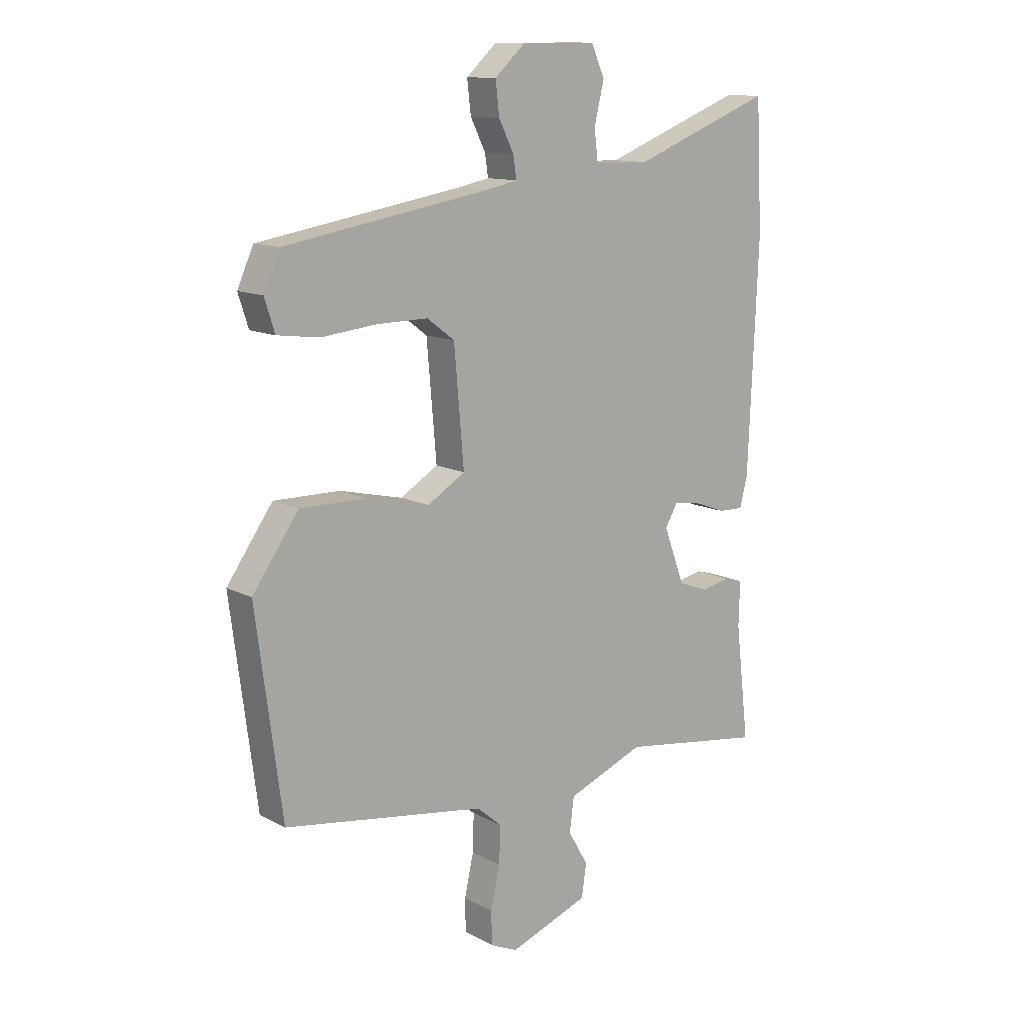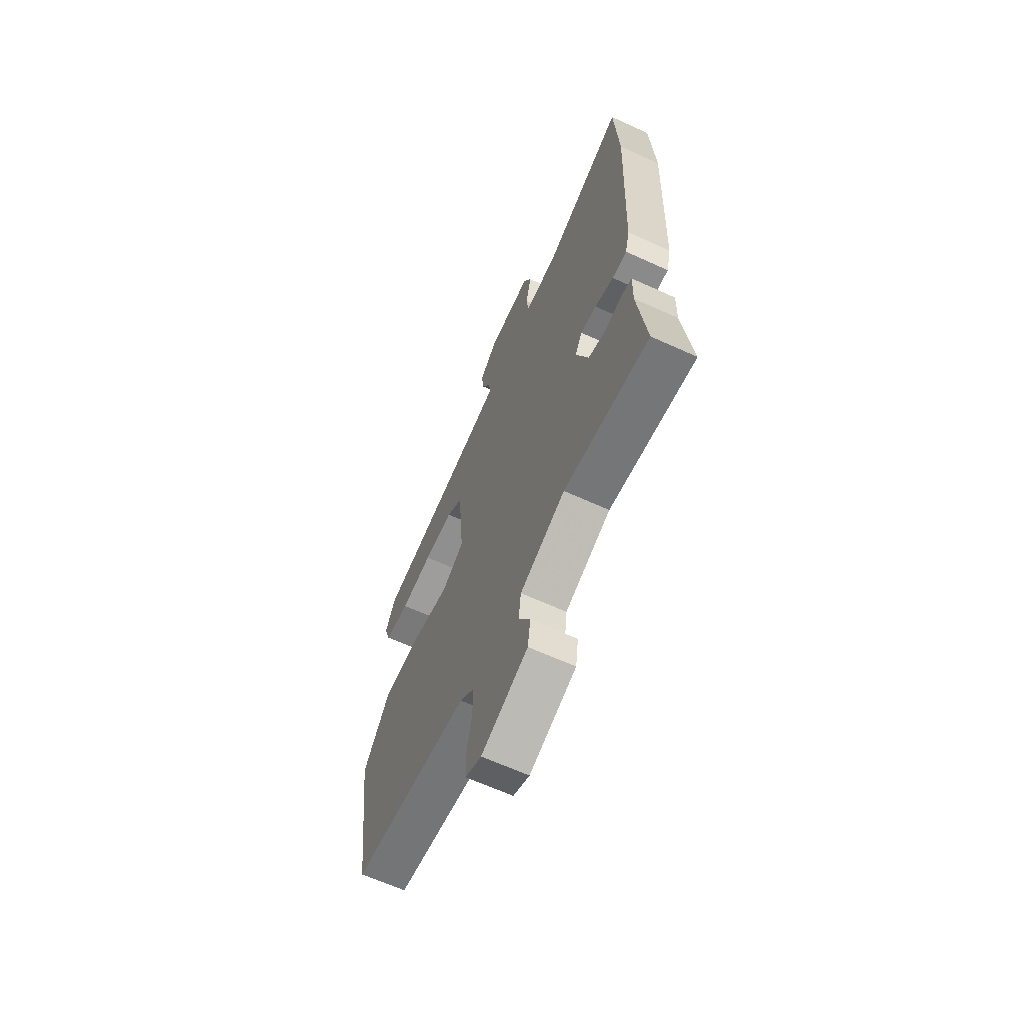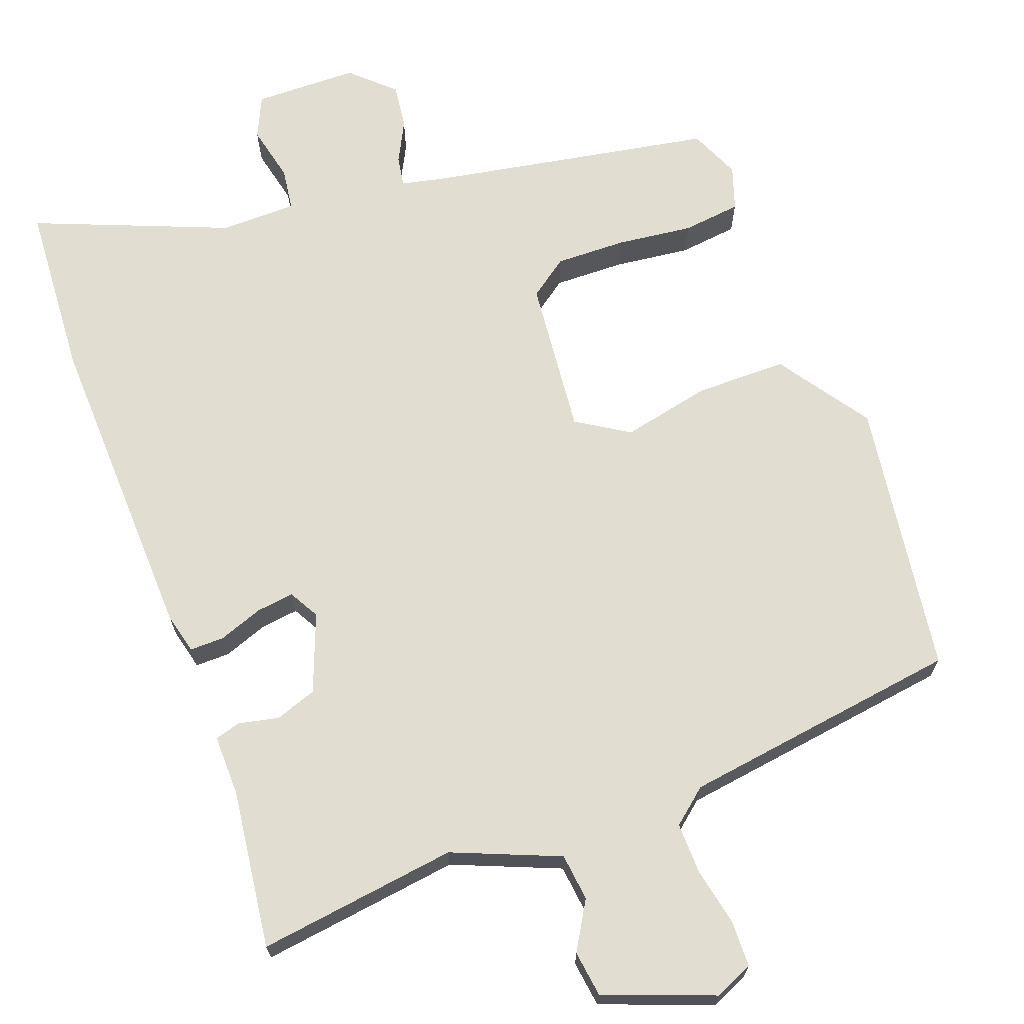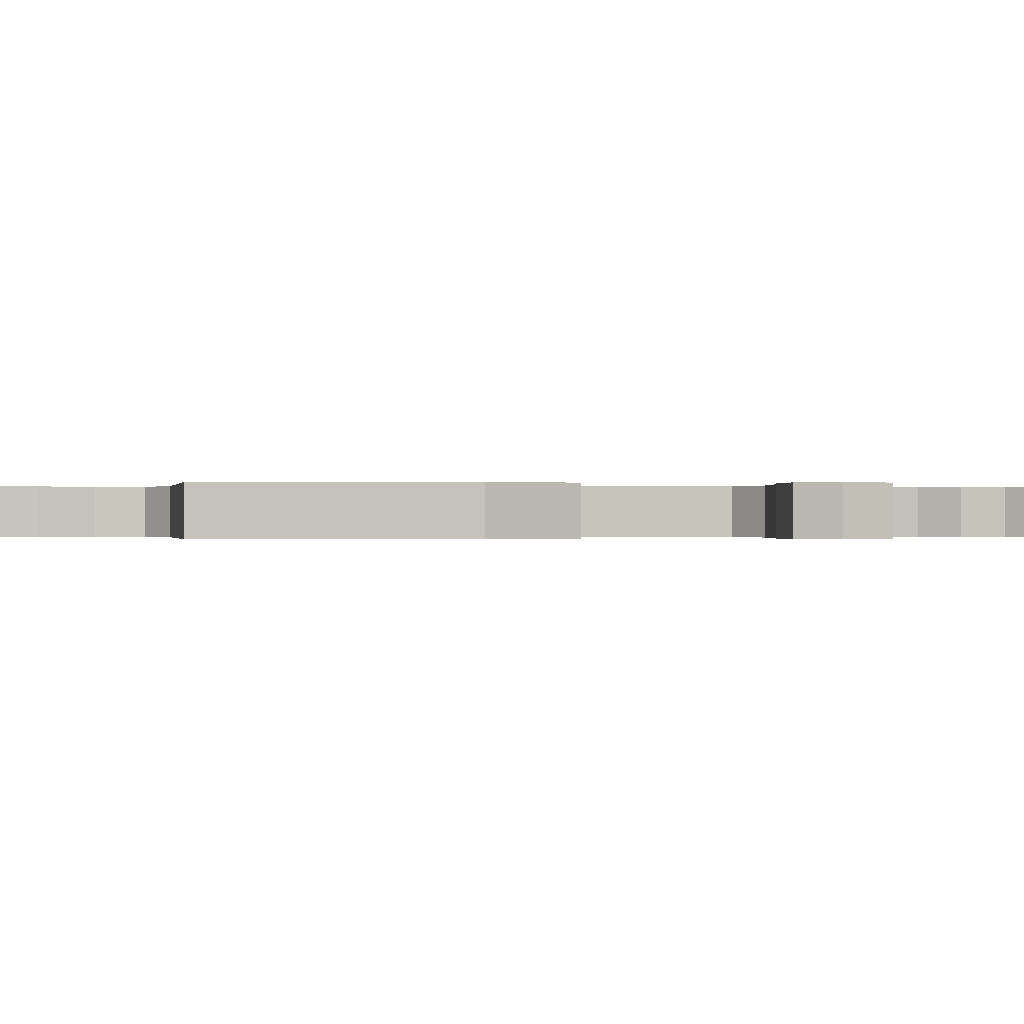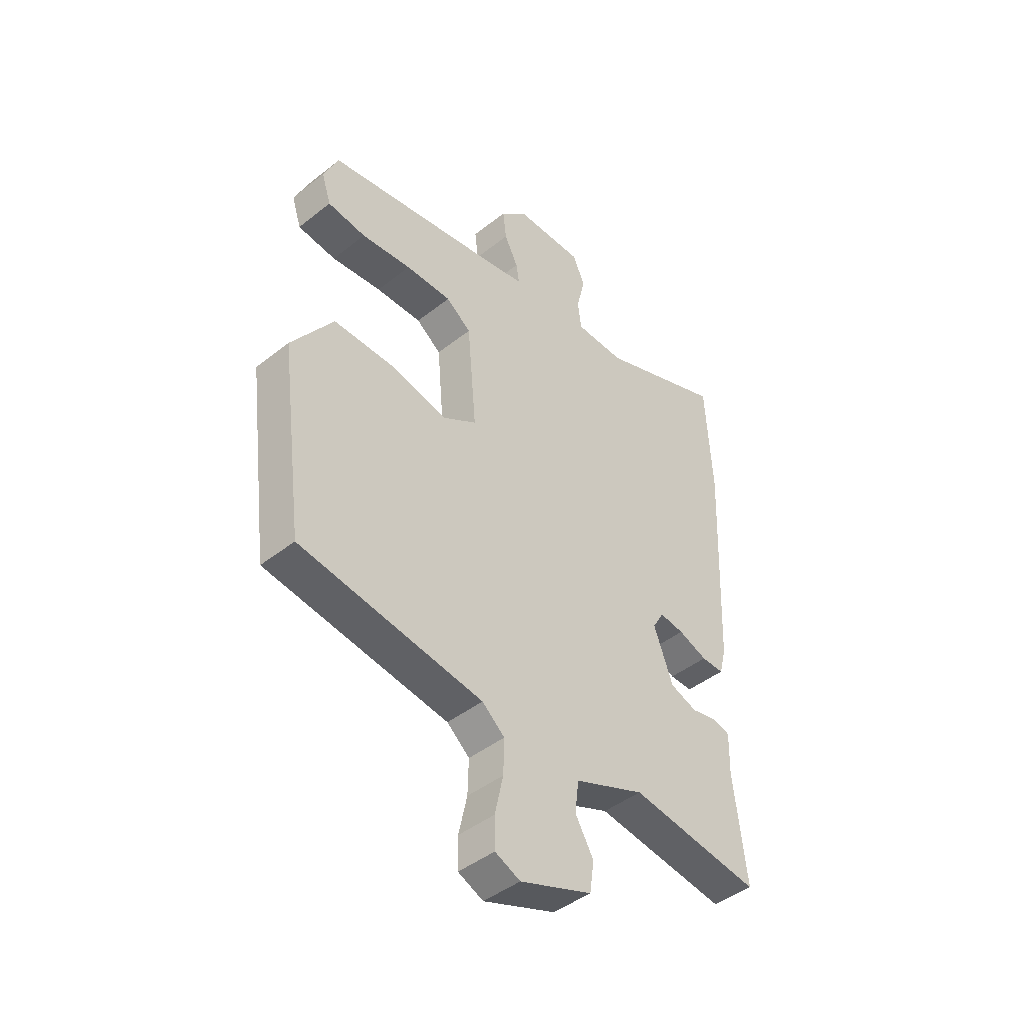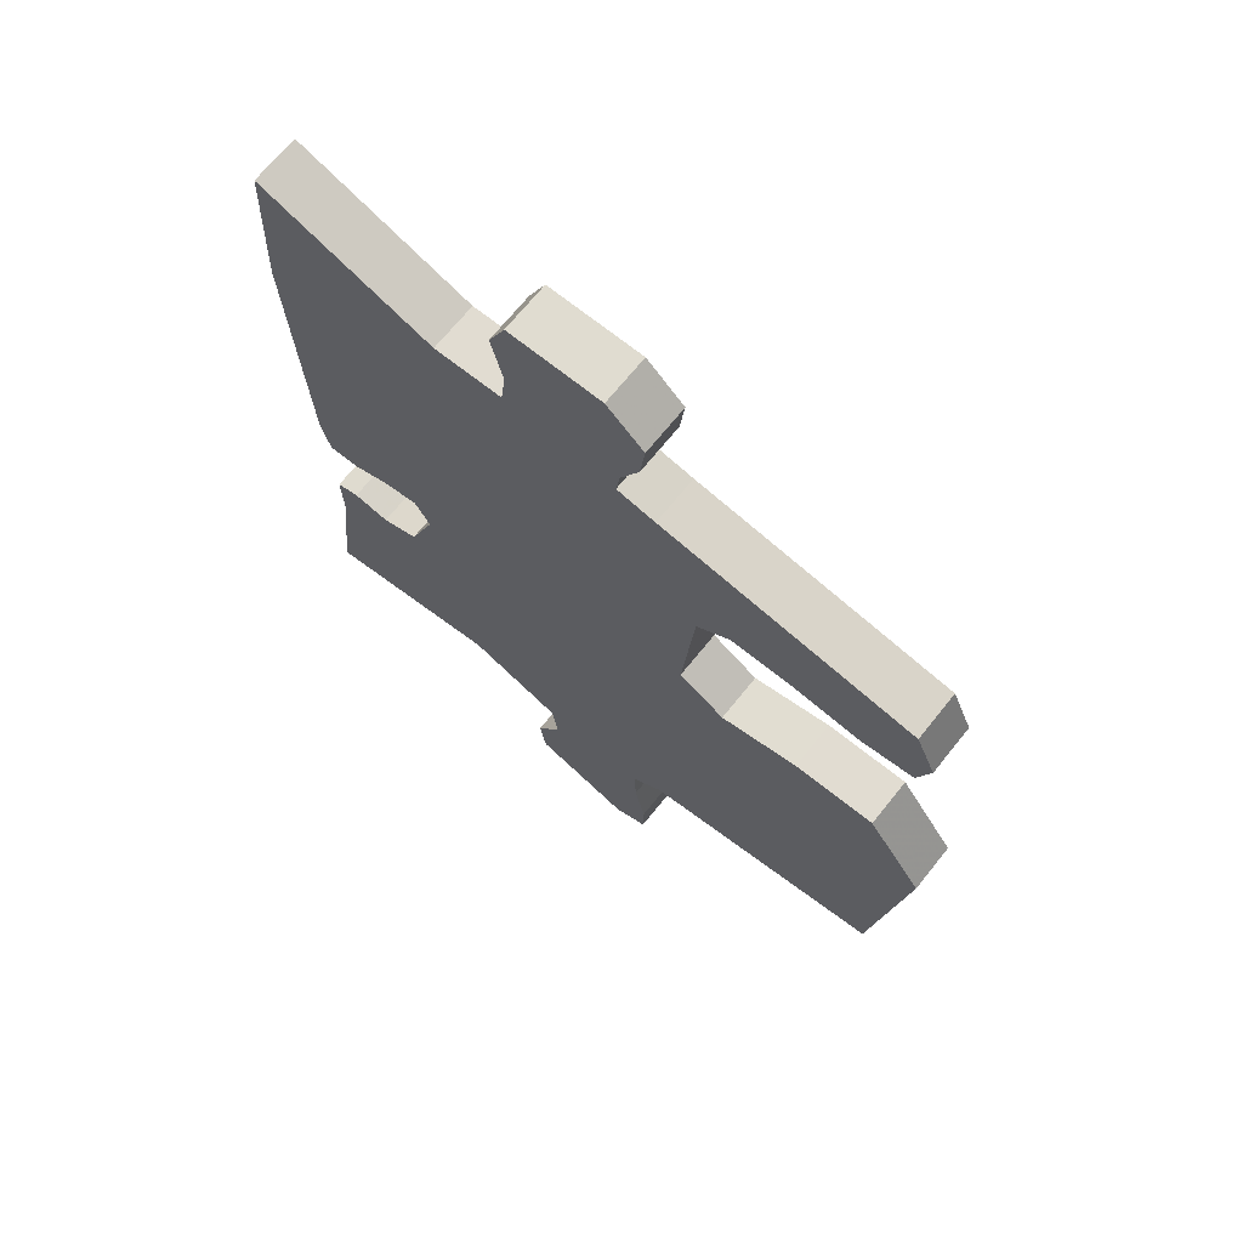
<metadata>
{"format":"obj","ext":"obj","renderer":"f3d","projection":"perspective","resolution":1024,"background":"white","views":[{"elev":12.5,"azim":-39.4,"up":"+Z"},{"elev":-64.8,"azim":65.4,"up":"+Z"},{"elev":68.5,"azim":160.3,"up":"+Y"},{"elev":-0.2,"azim":-91.8,"up":"+Y"},{"elev":-44.2,"azim":-47.2,"up":"+Z"},{"elev":69.4,"azim":-141.2,"up":"+Z"}]}
</metadata>
<code>
v 0.493 0.07 0.638
v 0.505 0.07 0.405
v 0.487 0.07 -0.016
v 0.473 0.07 -0.071
v 0.427 0.07 -0.07
v 0.368 0.07 -0.048
v 0.318 0.07 -0.041
v 0.295 0.07 -0.081
v 0.334 0.07 -0.185
v 0.389 0.07 -0.205
v 0.443 0.07 -0.194
v 0.477 0.07 -0.204
v 0.475 0.07 -0.286
v 0.5 0.07 -0.498
v 0.233 0.07 -0.459
v 0.09 0.07 -0.516
v 0.082 0.07 -0.579
v 0.119 0.07 -0.643
v 0.11 0.07 -0.704
v -0.037 0.07 -0.758
v -0.088 0.07 -0.735
v -0.089 0.07 -0.674
v -0.072 0.07 -0.597
v -0.07 0.07 -0.528
v -0.116 0.07 -0.489
v -0.489 0.07 -0.432
v -0.537 0.07 -0.064
v -0.452 0.07 0.057
v -0.33 0.07 0.056
v -0.212 0.07 0.029
v -0.142 0.07 0.072
v -0.16 0.07 0.281
v -0.211 0.07 0.319
v -0.305 0.07 0.318
v -0.407 0.07 0.307
v -0.485 0.07 0.317
v -0.504 0.07 0.376
v -0.474 0.07 0.443
v -0.094 0.07 0.507
v -0.036 0.07 0.519
v -0.042 0.07 0.559
v -0.07 0.07 0.615
v -0.077 0.07 0.675
v -0.021 0.07 0.726
v 0.118 0.07 0.727
v 0.143 0.07 0.671
v 0.125 0.07 0.596
v 0.132 0.07 0.539
v 0.234 0.07 0.537
v 0.493 0 0.638
v 0.505 0 0.405
v 0.487 0 -0.016
v 0.473 0 -0.071
v 0.427 0 -0.07
v 0.368 0 -0.048
v 0.318 0 -0.041
v 0.295 0 -0.081
v 0.334 0 -0.185
v 0.389 0 -0.205
v 0.443 0 -0.194
v 0.477 0 -0.204
v 0.475 0 -0.286
v 0.5 0 -0.498
v 0.233 0 -0.459
v 0.09 0 -0.516
v 0.082 0 -0.579
v 0.119 0 -0.643
v 0.11 0 -0.704
v -0.037 0 -0.758
v -0.088 0 -0.735
v -0.089 0 -0.674
v -0.072 0 -0.597
v -0.07 0 -0.528
v -0.116 0 -0.489
v -0.489 0 -0.432
v -0.537 0 -0.064
v -0.452 0 0.057
v -0.33 0 0.056
v -0.212 0 0.029
v -0.142 0 0.072
v -0.16 0 0.281
v -0.211 0 0.319
v -0.305 0 0.318
v -0.407 0 0.307
v -0.485 0 0.317
v -0.504 0 0.376
v -0.474 0 0.443
v -0.094 0 0.507
v -0.036 0 0.519
v -0.042 0 0.559
v -0.07 0 0.615
v -0.077 0 0.675
v -0.021 0 0.726
v 0.118 0 0.727
v 0.143 0 0.671
v 0.125 0 0.596
v 0.132 0 0.539
v 0.234 0 0.537
f 44 45 46 47
f 44 47 48
f 41 42 43 44
f 40 41 44 48
f 39 40 48 49
f 37 38 39 49
f 34 35 36 37
f 33 34 37 49
f 27 28 29 30
f 25 26 27 30
f 24 25 30 31
f 20 21 22 23
f 20 23 24
f 17 18 19 20
f 16 17 20 24
f 15 16 24 31
f 13 14 15 31
f 10 11 12 13
f 9 10 13
f 3 4 5 6
f 3 6 7
f 2 3 7
f 1 2 7 8
f 32 33 49 1
f 31 32 1 8
f 9 13 31
f 8 9 31
f 96 95 94 93
f 97 96 93
f 93 92 91 90
f 97 93 90 89
f 98 97 89 88
f 98 88 87 86
f 86 85 84 83
f 98 86 83 82
f 79 78 77 76
f 79 76 75 74
f 80 79 74 73
f 72 71 70 69
f 73 72 69
f 69 68 67 66
f 73 69 66 65
f 80 73 65 64
f 80 64 63 62
f 62 61 60 59
f 62 59 58
f 55 54 53 52
f 56 55 52
f 56 52 51
f 57 56 51 50
f 50 98 82 81
f 57 50 81 80
f 80 62 58
f 80 58 57
f 1 50 51 2
f 2 51 52 3
f 3 52 53 4
f 4 53 54 5
f 5 54 55 6
f 6 55 56 7
f 7 56 57 8
f 8 57 58 9
f 9 58 59 10
f 10 59 60 11
f 11 60 61 12
f 12 61 62 13
f 13 62 63 14
f 14 63 64 15
f 15 64 65 16
f 16 65 66 17
f 17 66 67 18
f 18 67 68 19
f 19 68 69 20
f 20 69 70 21
f 21 70 71 22
f 22 71 72 23
f 23 72 73 24
f 24 73 74 25
f 25 74 75 26
f 26 75 76 27
f 27 76 77 28
f 28 77 78 29
f 29 78 79 30
f 30 79 80 31
f 31 80 81 32
f 32 81 82 33
f 33 82 83 34
f 34 83 84 35
f 35 84 85 36
f 36 85 86 37
f 37 86 87 38
f 38 87 88 39
f 39 88 89 40
f 40 89 90 41
f 41 90 91 42
f 42 91 92 43
f 43 92 93 44
f 44 93 94 45
f 45 94 95 46
f 46 95 96 47
f 47 96 97 48
f 48 97 98 49
f 49 98 50 1

</code>
